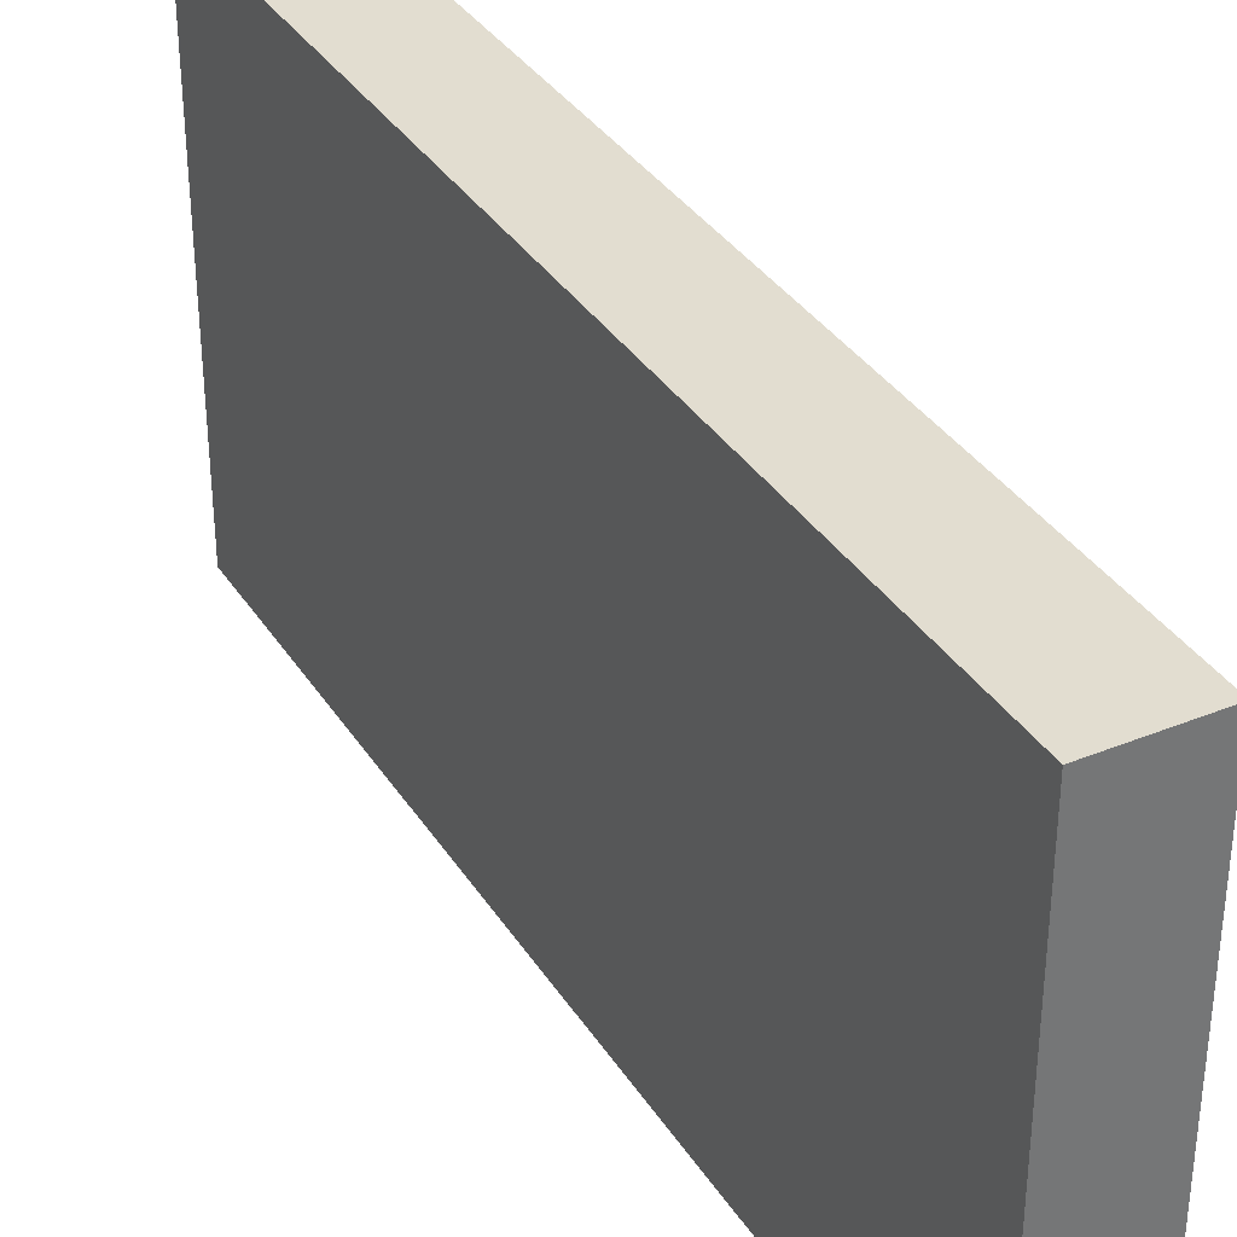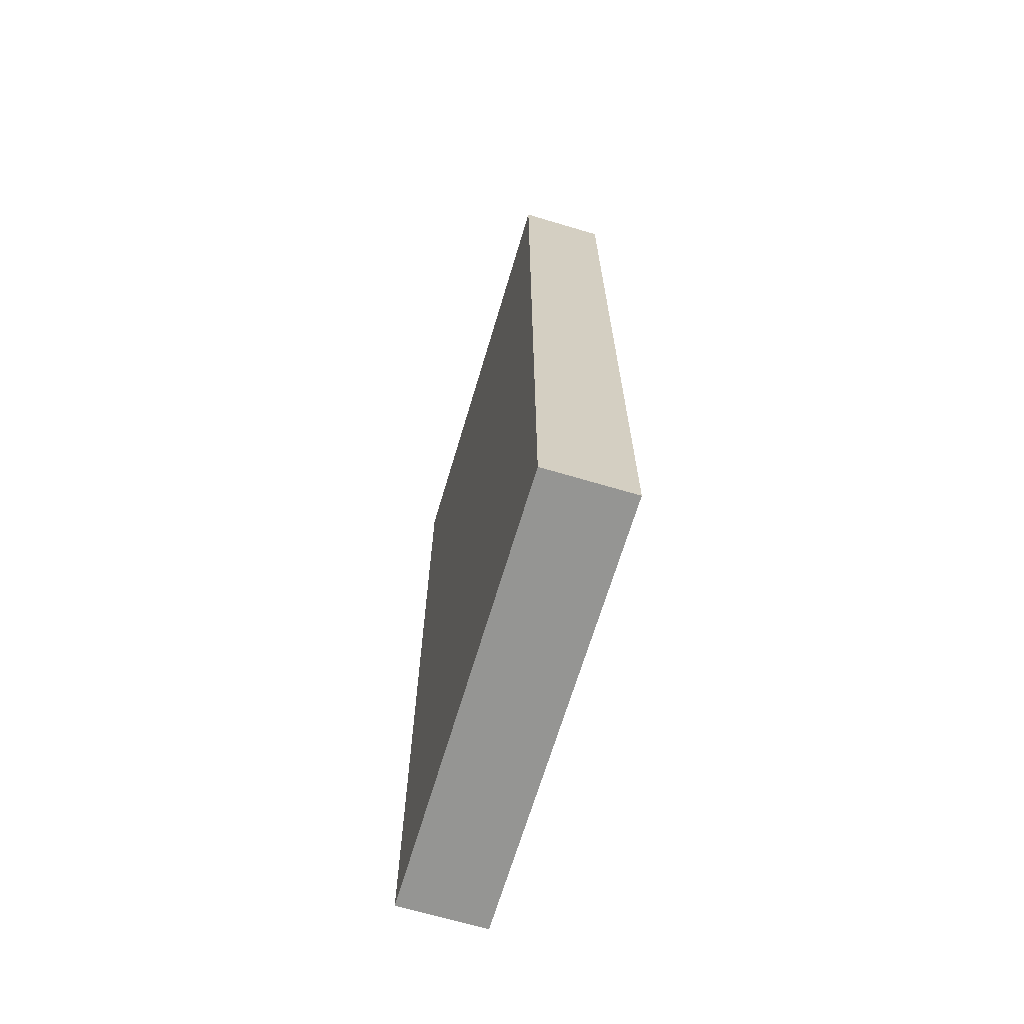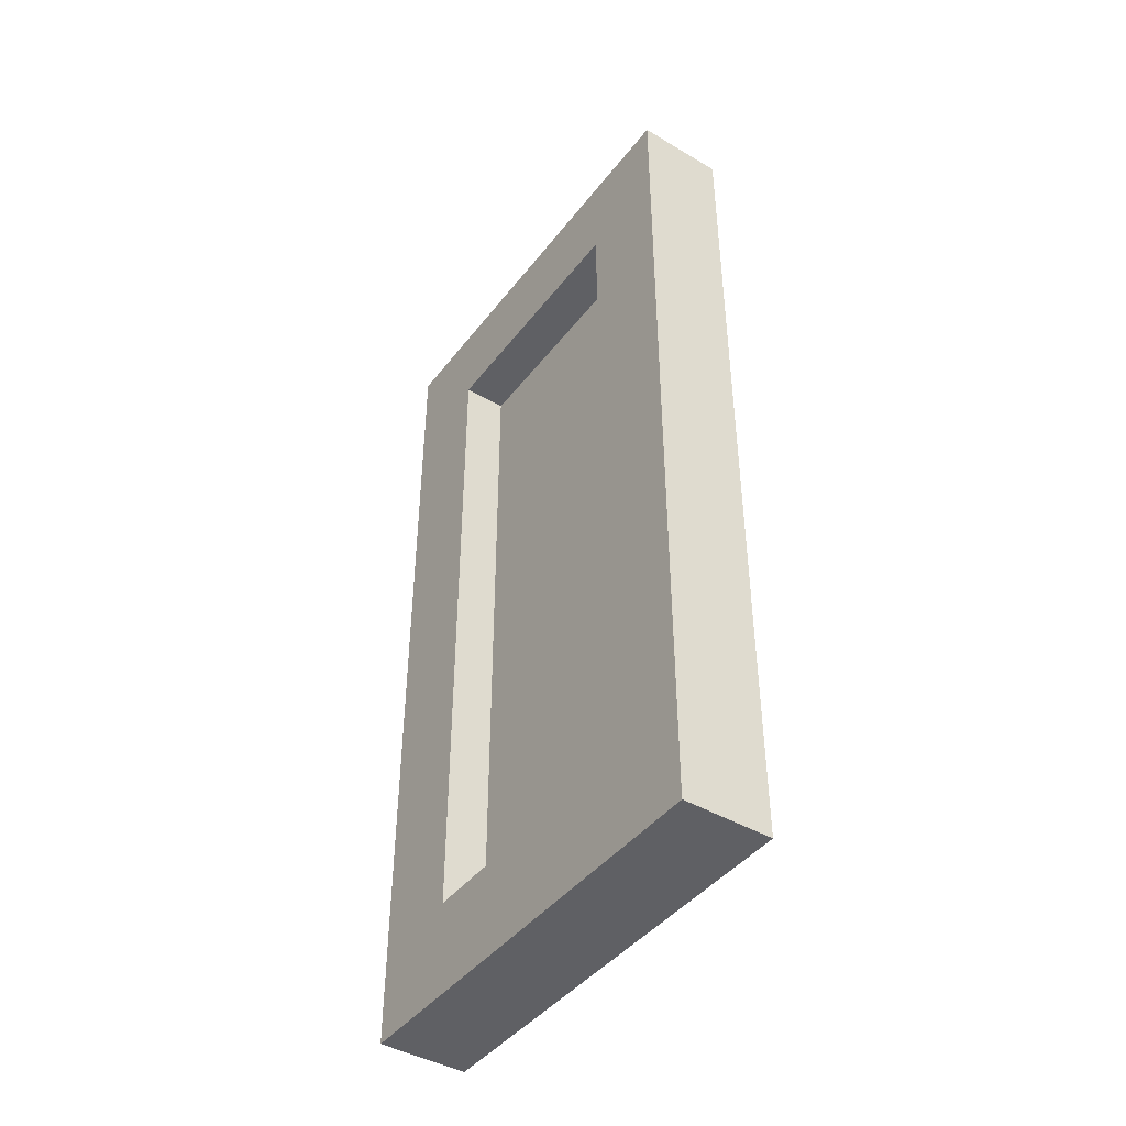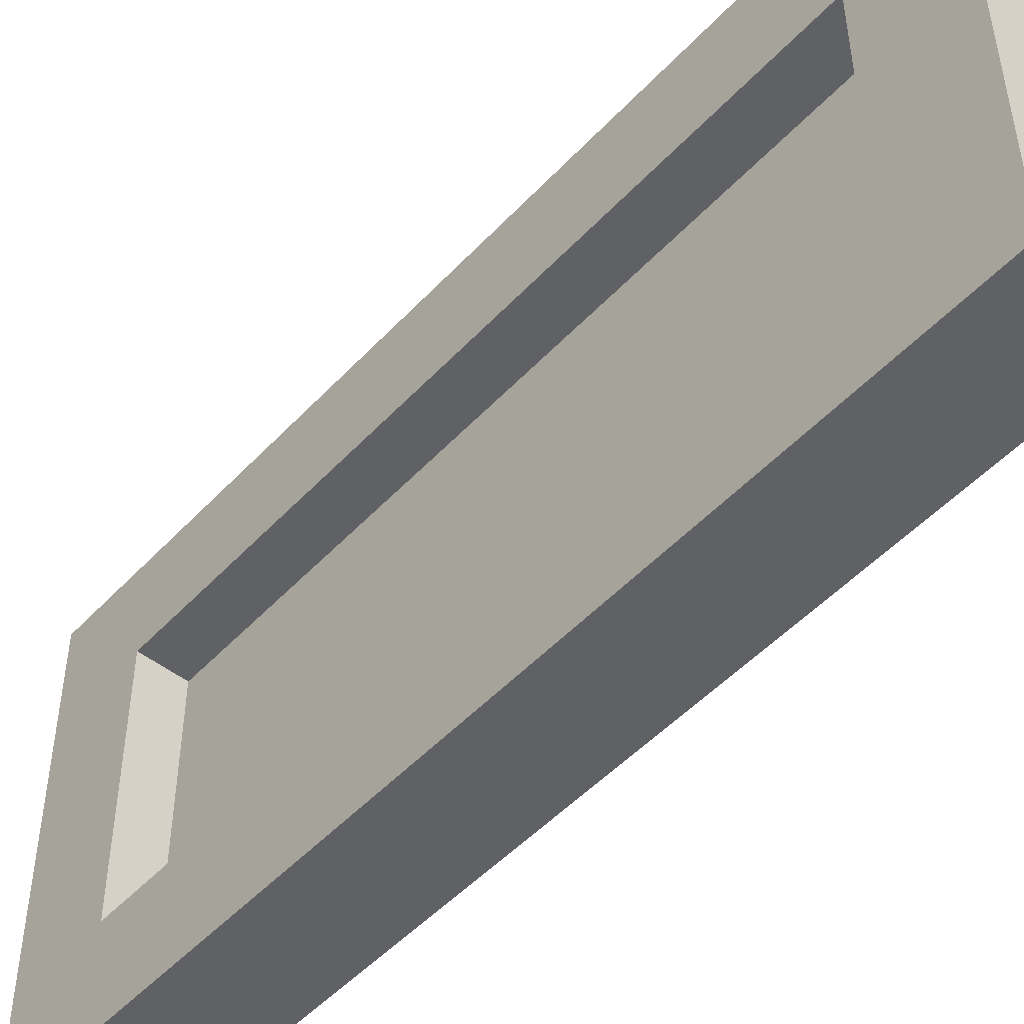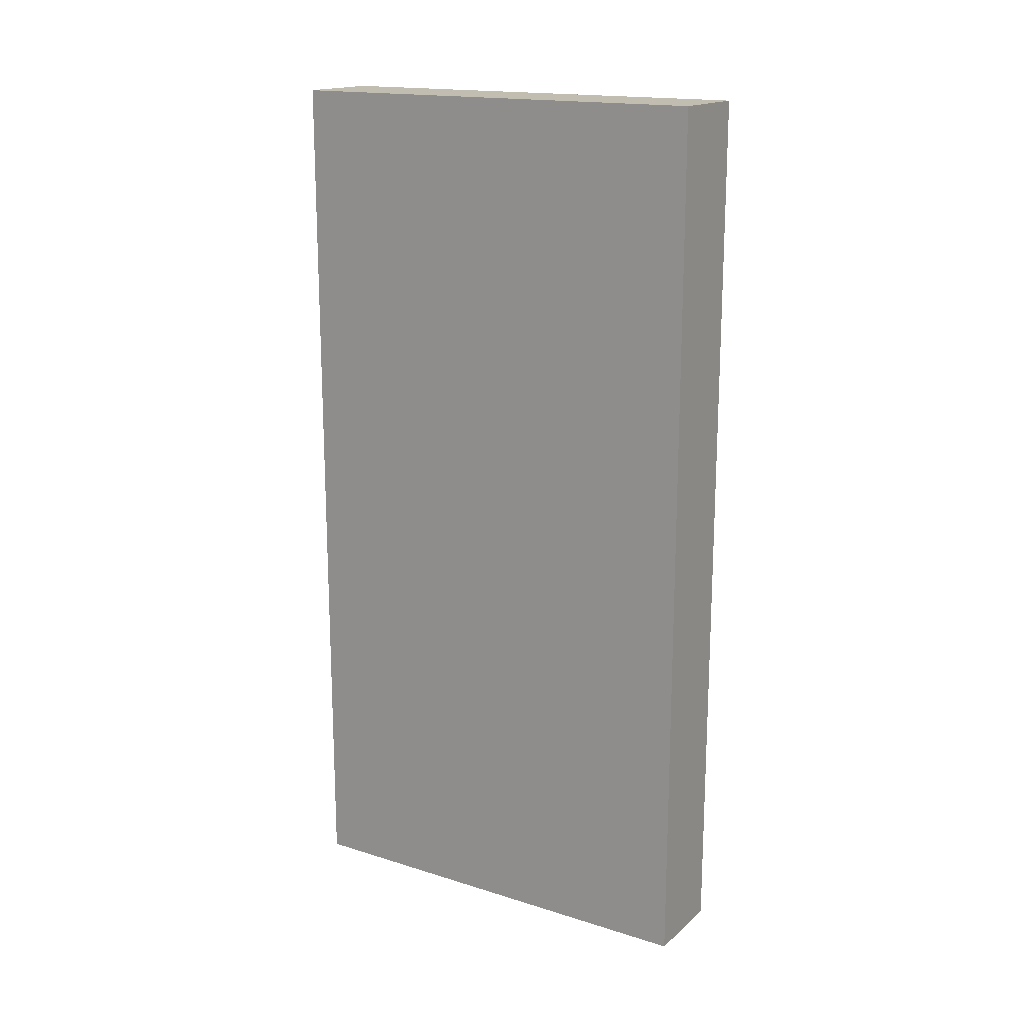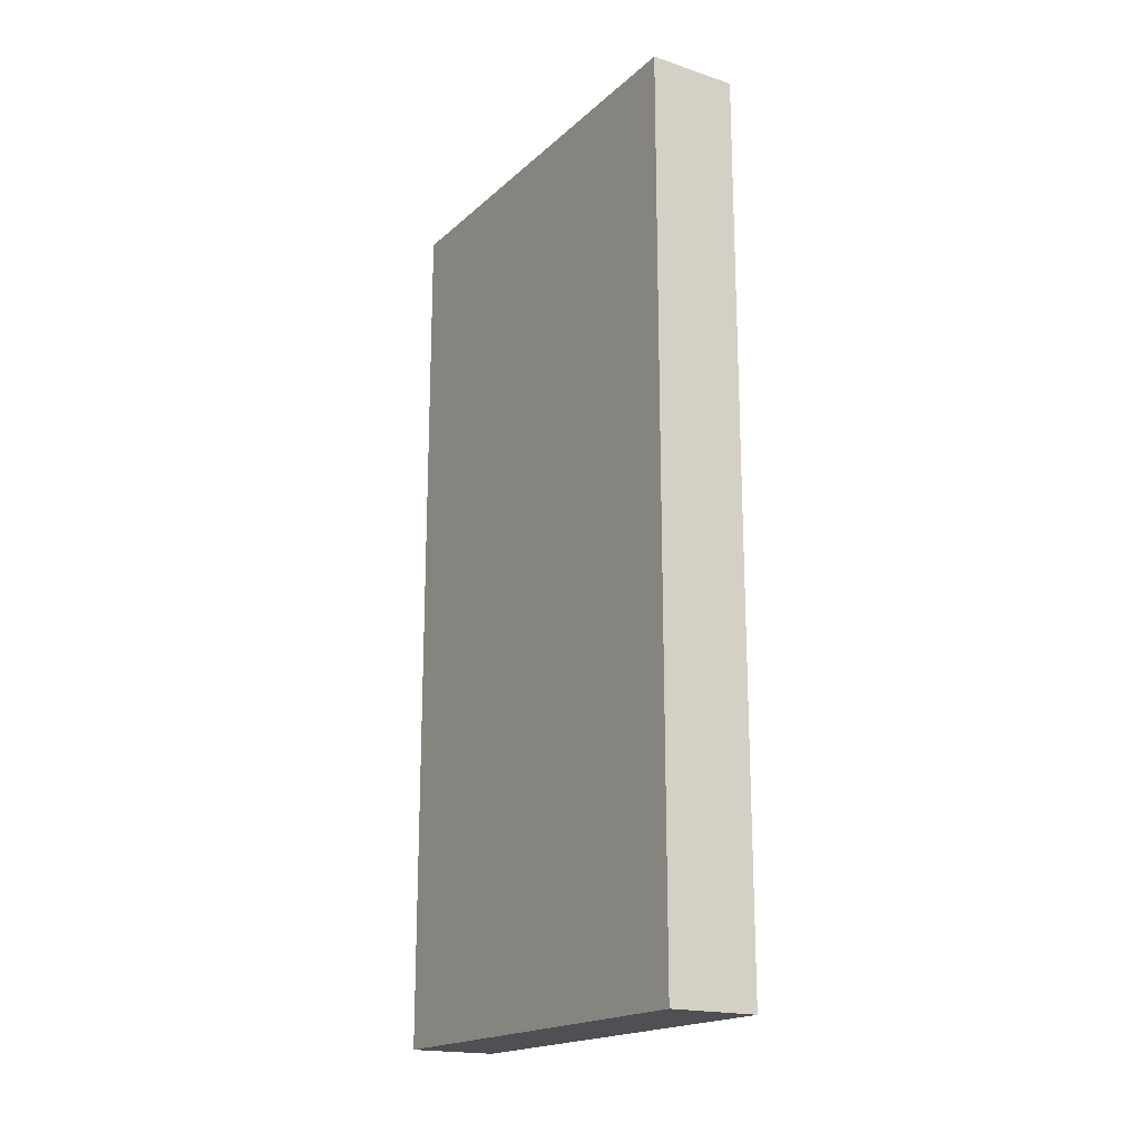
<metadata>
{"format":"obj","ext":"obj","renderer":"f3d","projection":"perspective","resolution":1024,"background":"white","views":[{"elev":35.3,"azim":151.6,"up":"+Z"},{"elev":-67.3,"azim":163.4,"up":"+Y"},{"elev":-43.5,"azim":-34.8,"up":"+Y"},{"elev":-49.6,"azim":-40.8,"up":"+Z"},{"elev":17.0,"azim":122.0,"up":"+Y"},{"elev":-18.6,"azim":148.1,"up":"+Y"}]}
</metadata>
<code>
o Mesh1_Group1_Model.176
v -0.45 0 0.25
v -0.5 0 0.25
v -0.5 0.5 0.25
v -0.45 0.5 0.25
v -0.45 0 0.5
v -0.5 0 0.5
v -0.45 0.5 0.5
v -0.5 0.5 0.5
v -0.5 0.4458 0.4458
v -0.5 0.05424 0.4458
v -0.5 0.05424 0.3042
v -0.475 0.05424 0.4458
v -0.475 0.05424 0.3042
v -0.475 0.4458 0.4458
v -0.5 0.4458 0.3042
v -0.475 0.4458 0.3042
f 1 2 3
f 6 5 7
f 14 16 13
f 9 8 3
f 8 9 6
f 10 6 9
f 6 10 2
f 2 10 11
f 15 11 13
f 9 15 16
f 10 9 14
f 9 3 15
f 15 3 11
f 2 11 3
f 11 10 12
f 4 3 8
f 5 1 4
f 2 5 6
f 5 4 7
f 4 8 7
f 11 12 13
f 10 14 12
f 9 16 14
f 15 13 16
f 14 13 12
f 6 7 8
f 2 1 5
f 1 3 4

</code>
